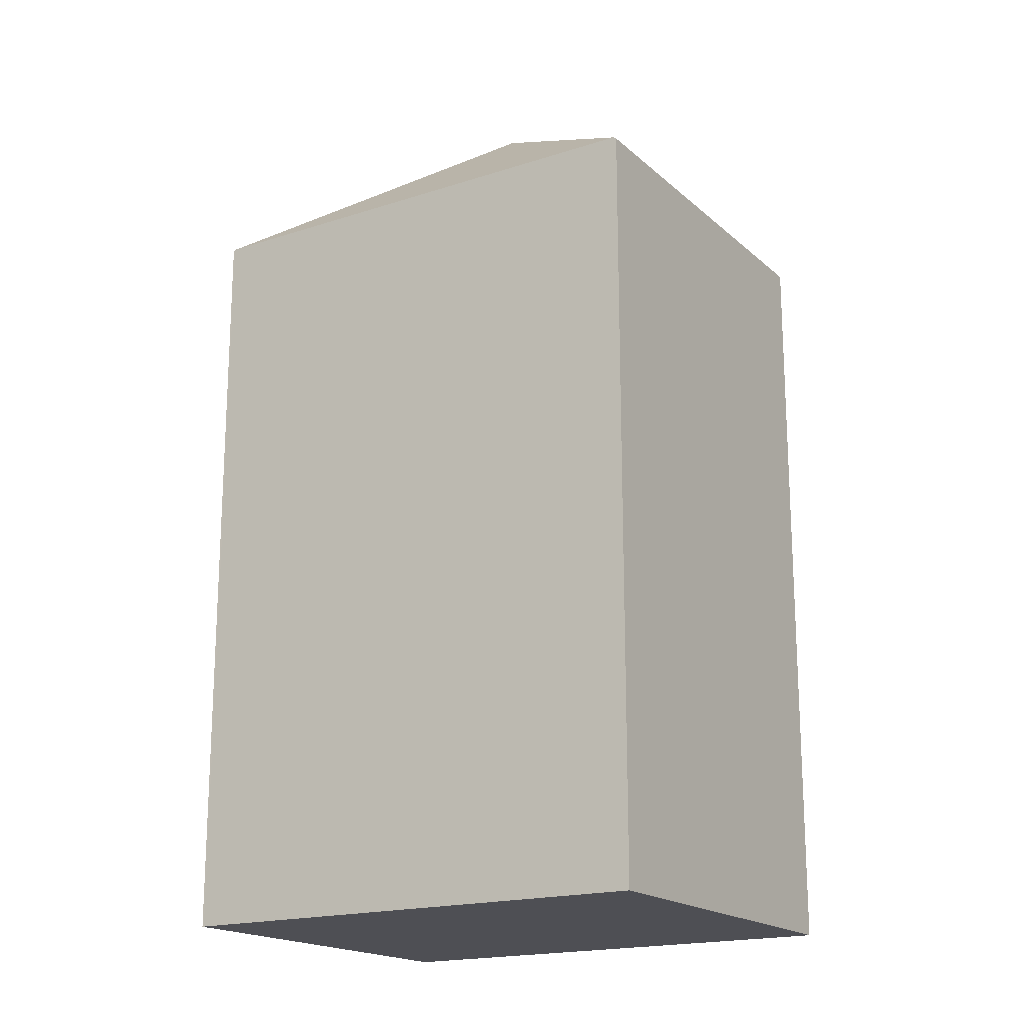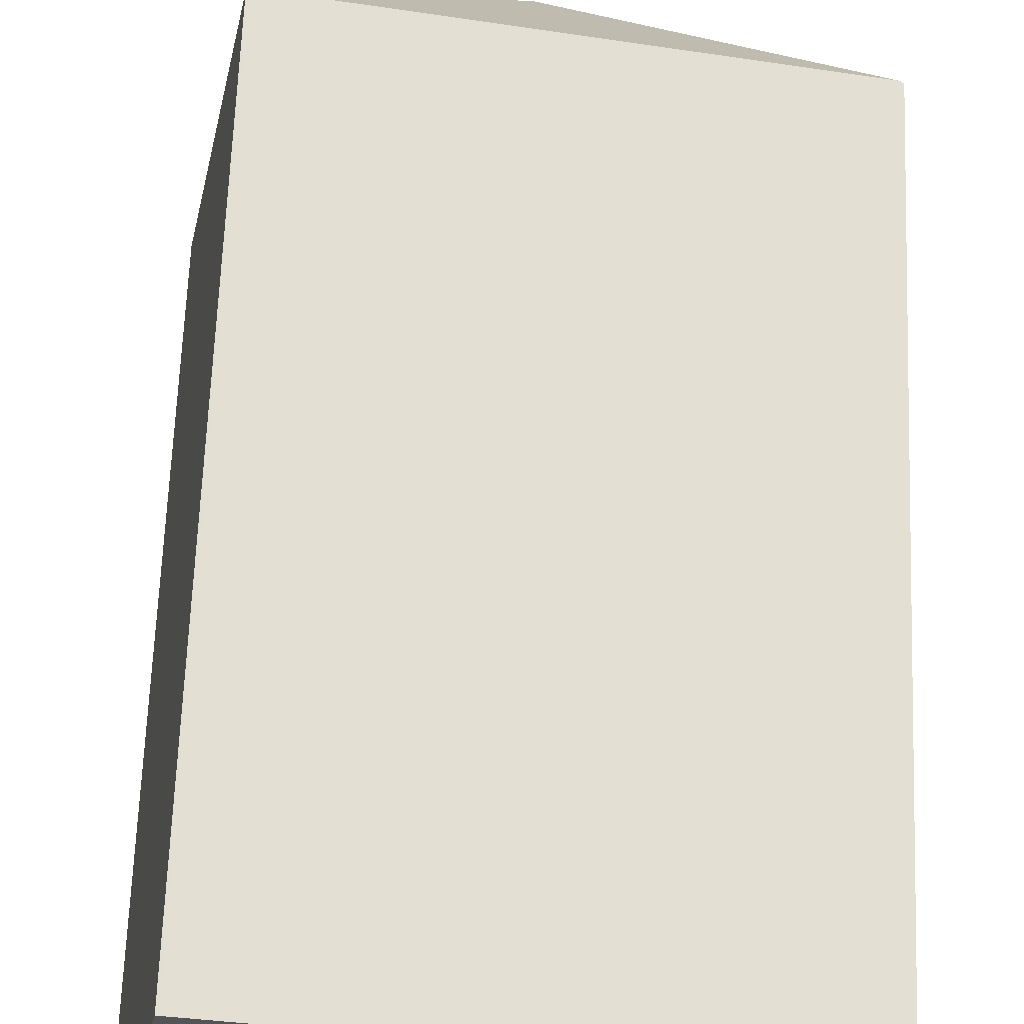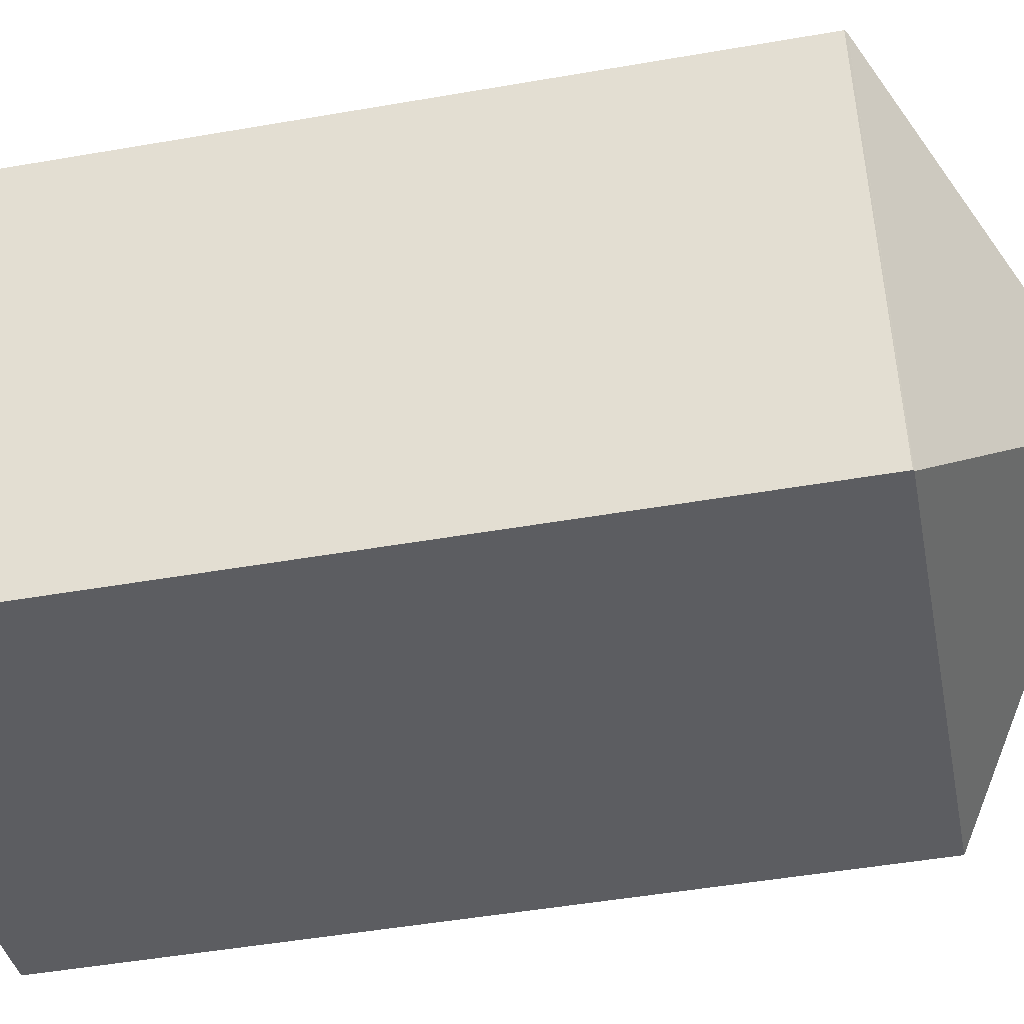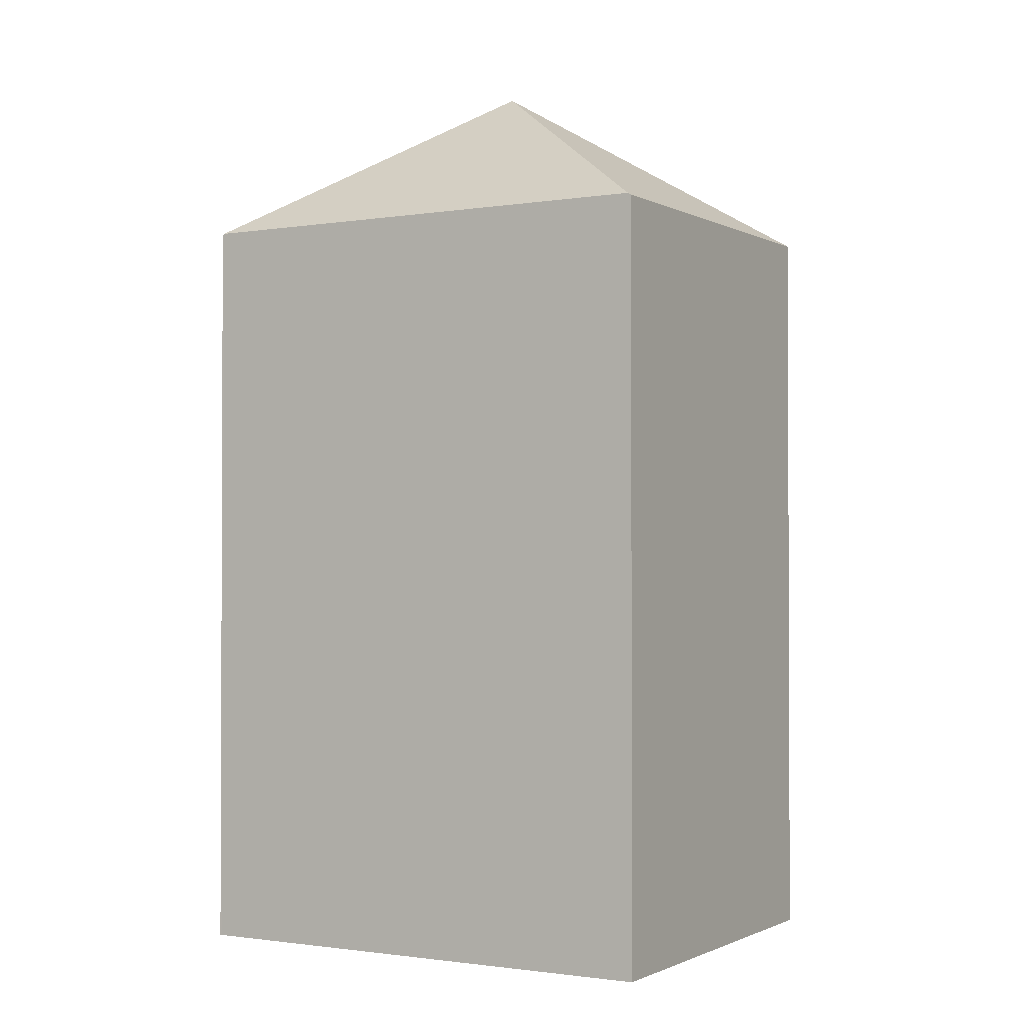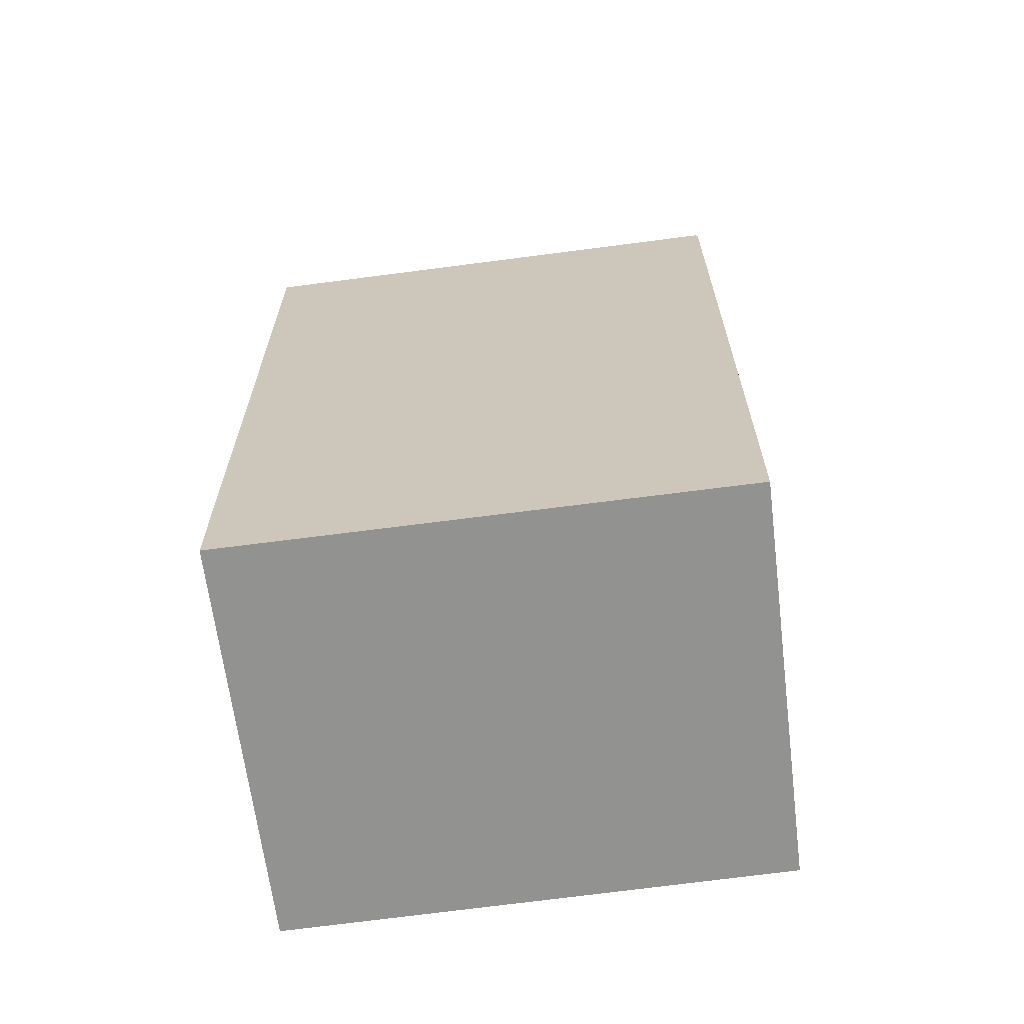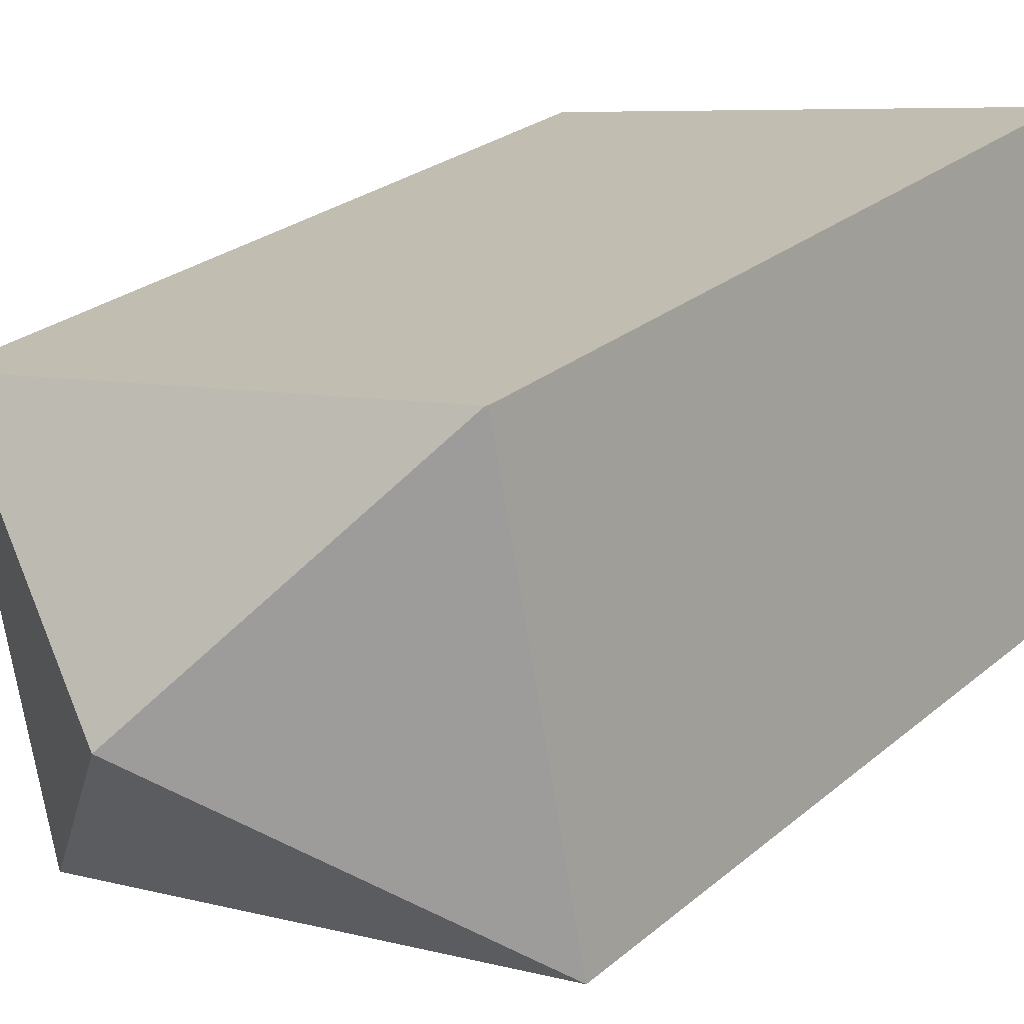
<metadata>
{"format":"obj","ext":"obj","renderer":"f3d","projection":"perspective","resolution":1024,"background":"white","views":[{"elev":-18.3,"azim":43.4,"up":"+Y"},{"elev":66.5,"azim":2.3,"up":"+Z"},{"elev":-47.8,"azim":101.1,"up":"+Z"},{"elev":-1.4,"azim":41.6,"up":"+Y"},{"elev":-66.3,"azim":18.7,"up":"+Y"},{"elev":25.1,"azim":-143.4,"up":"+Z"}]}
</metadata>
<code>
v  6.984 9.324 3.657
v  5.982 9.355 -1.134
v  6.943 9.35 3.665
v  5.966 9.366 -1.131
v  3.486 11.27 1.844
v  0 9.329 5.712e-16
v  0.986 9.35 4.842
v  0.963 9.335 4.847
v  0.963 -2.968e-16 4.847
v  0 0 0
v  0.986 -2.965e-16 4.842
v  6.984 -2.239e-16 3.657
v  6.943 -2.244e-16 3.665
v  5.982 6.944e-17 -1.134
v  5.966 6.925e-17 -1.131
g defaultobject
f 1 2 3
f 3 2 4
f 5 4 6
f 5 3 4
f 7 6 8
f 6 7 5
f 5 7 3
f 6 9 8
f 9 6 10
f 8 11 7
f 11 8 9
f 11 3 7
f 3 11 1
f 1 11 12
f 12 11 13
f 1 14 2
f 14 1 12
f 2 6 4
f 6 2 14
f 6 14 15
f 6 15 10
f 13 14 12
f 14 13 11
f 14 11 15
f 15 11 10
f 10 11 9

</code>
